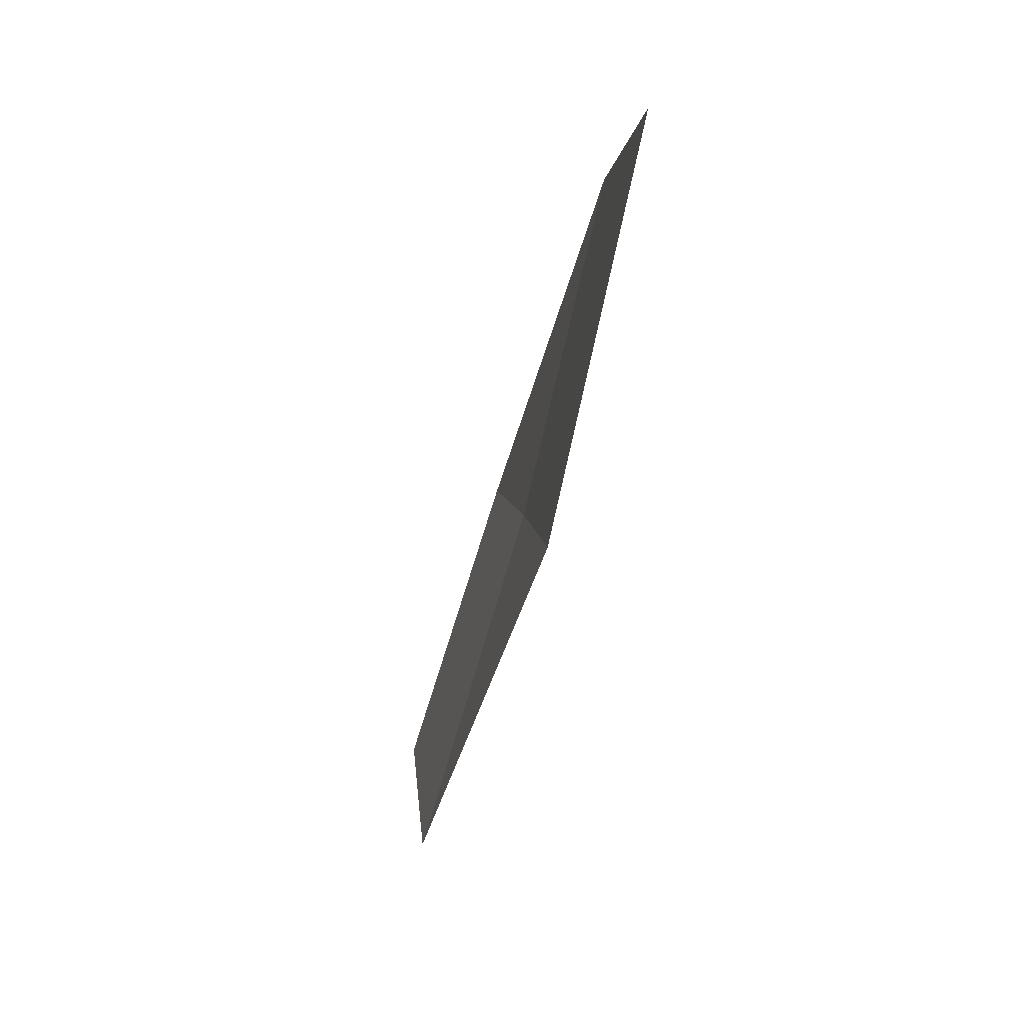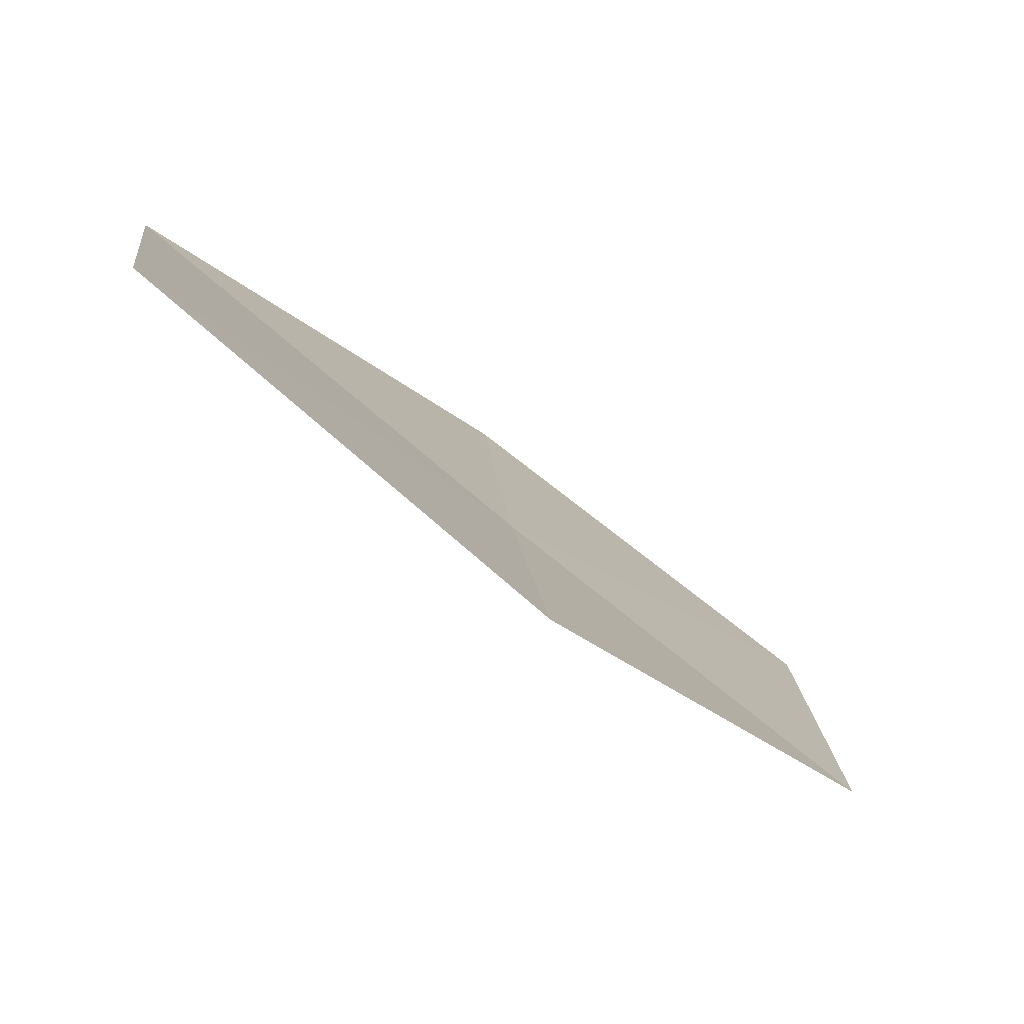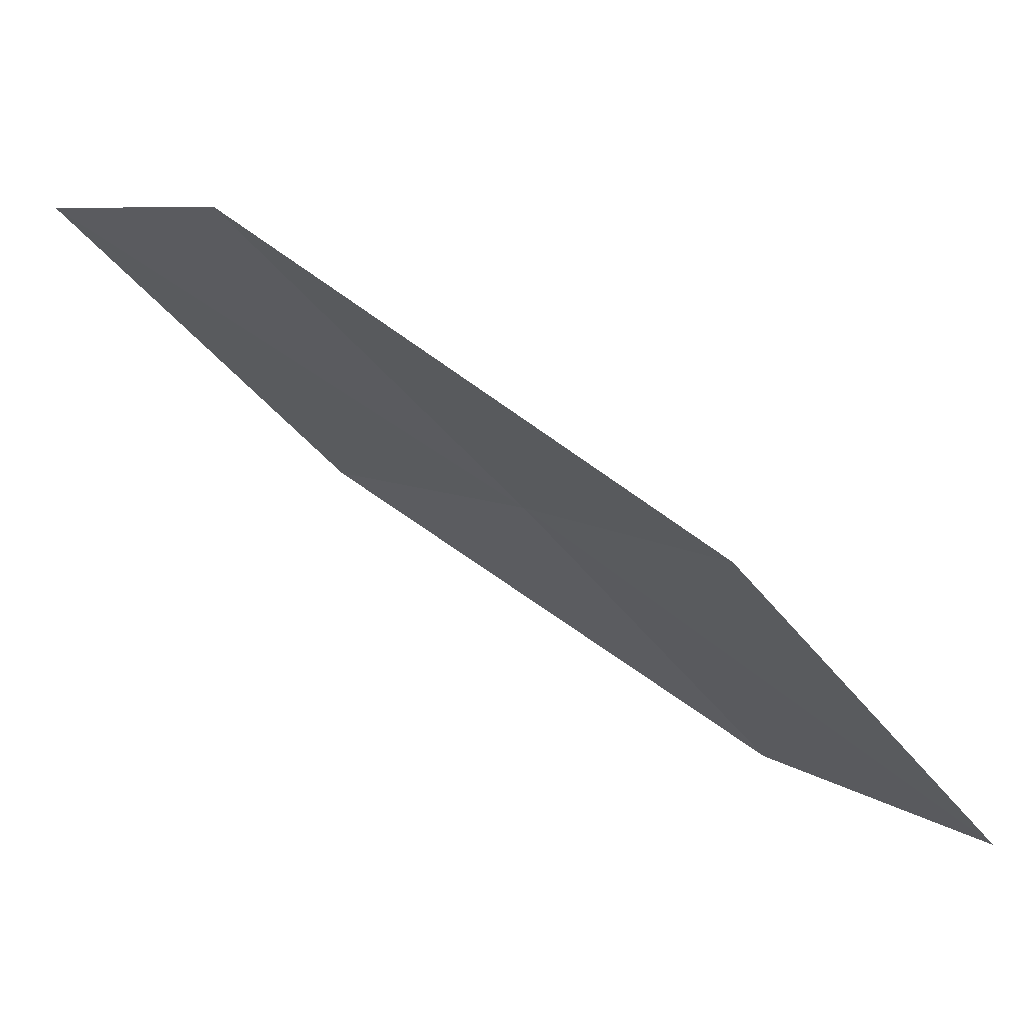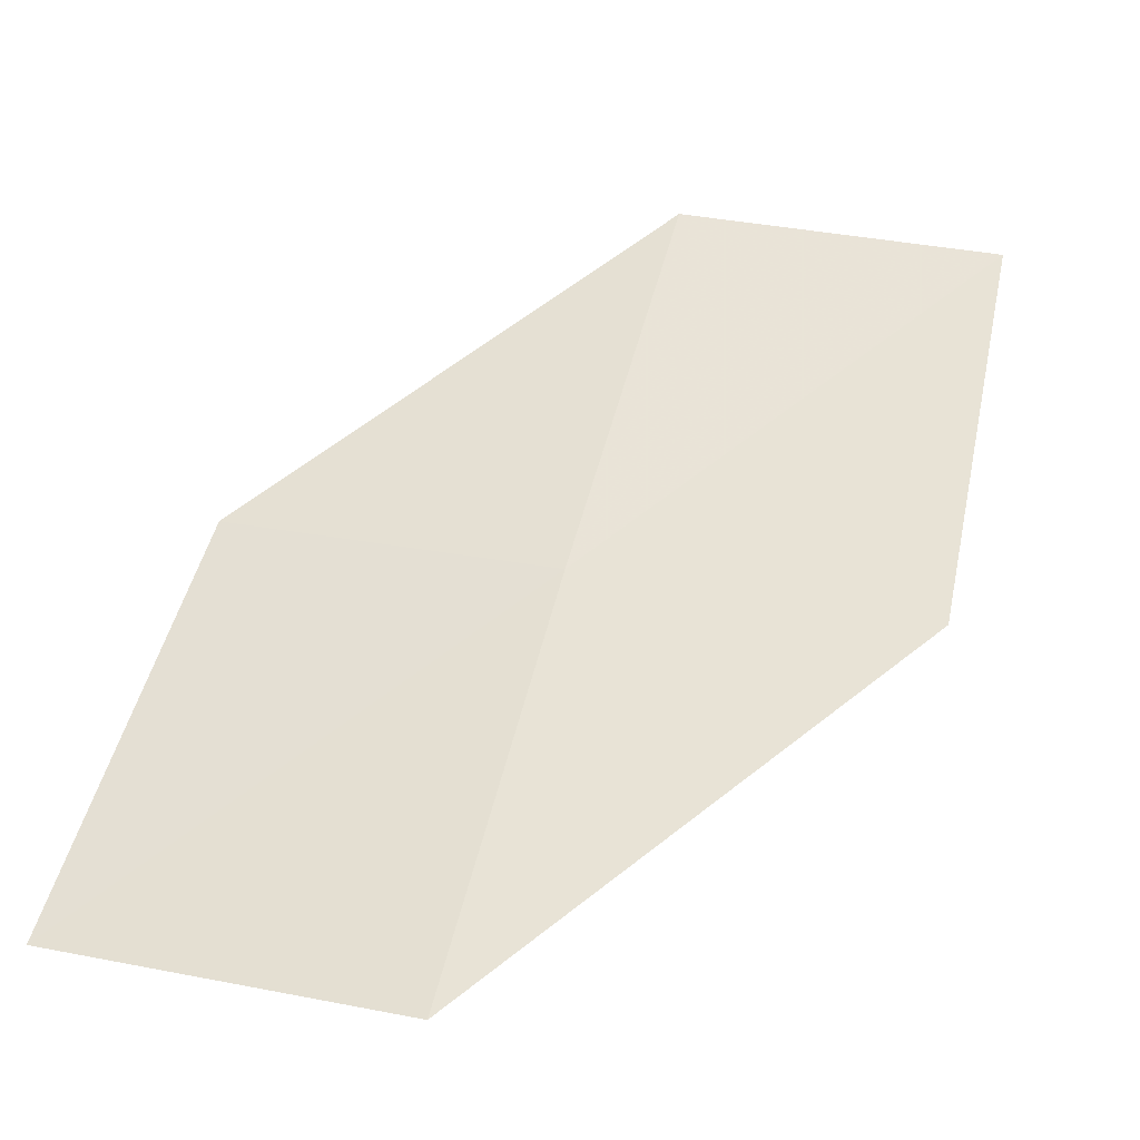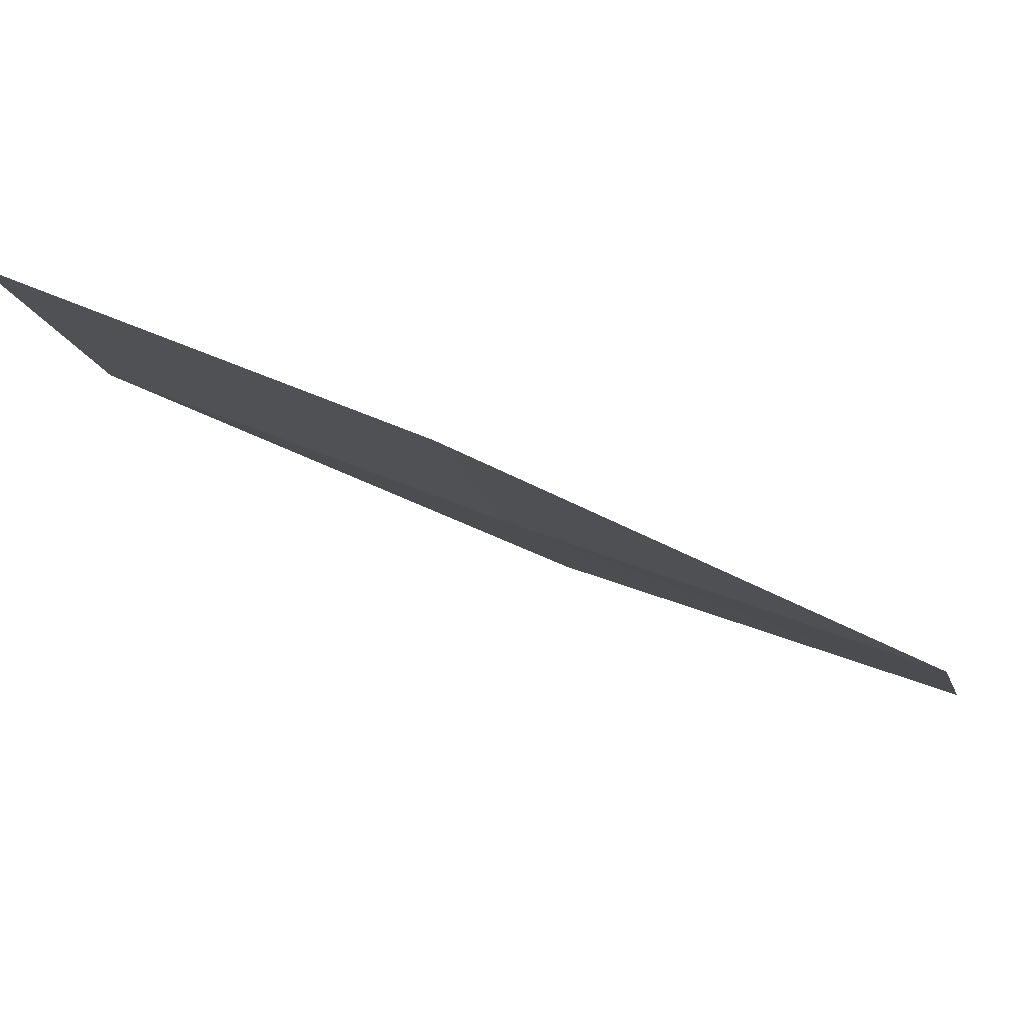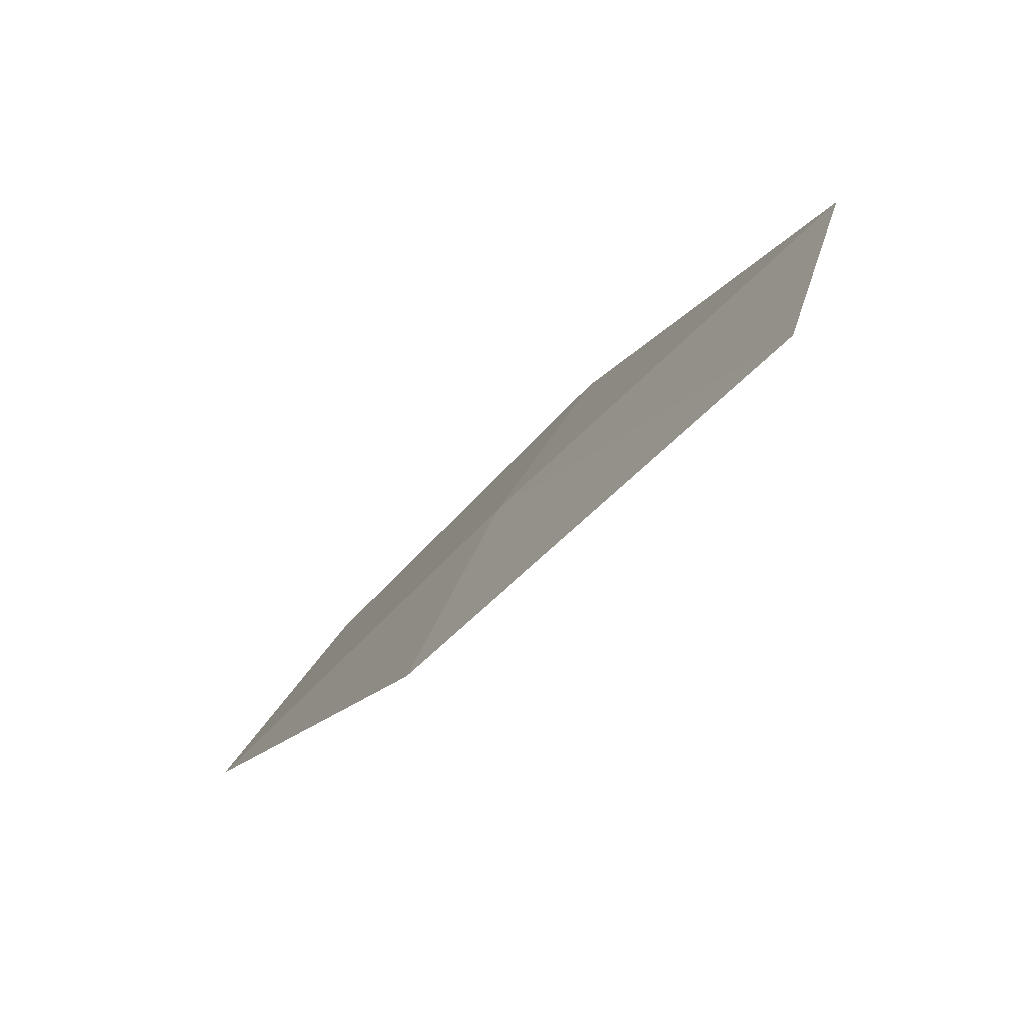
<metadata>
{"format":"obj","ext":"obj","renderer":"f3d","projection":"perspective","resolution":1024,"background":"white","views":[{"elev":-4.8,"azim":-139.7,"up":"+Y"},{"elev":-59.6,"azim":93.8,"up":"+Y"},{"elev":16.6,"azim":160.4,"up":"+Z"},{"elev":4.5,"azim":-57.9,"up":"+Z"},{"elev":67.7,"azim":-22.7,"up":"+Y"},{"elev":18.9,"azim":29.9,"up":"+Z"}]}
</metadata>
<code>
v -14.2 -2.971 31.14
v -15.23 -2.19 30.33
v -14.4 -2.07 31.24
v -15.02 -3.143 30.24
v -13.93 -3.852 31.03
v -13.34 -2.791 32.03
v -13.09 -3.618 31.92
f 1 3 2
f 1 2 4
f 1 4 5
f 1 6 3
f 1 7 6
f 1 5 7

</code>
